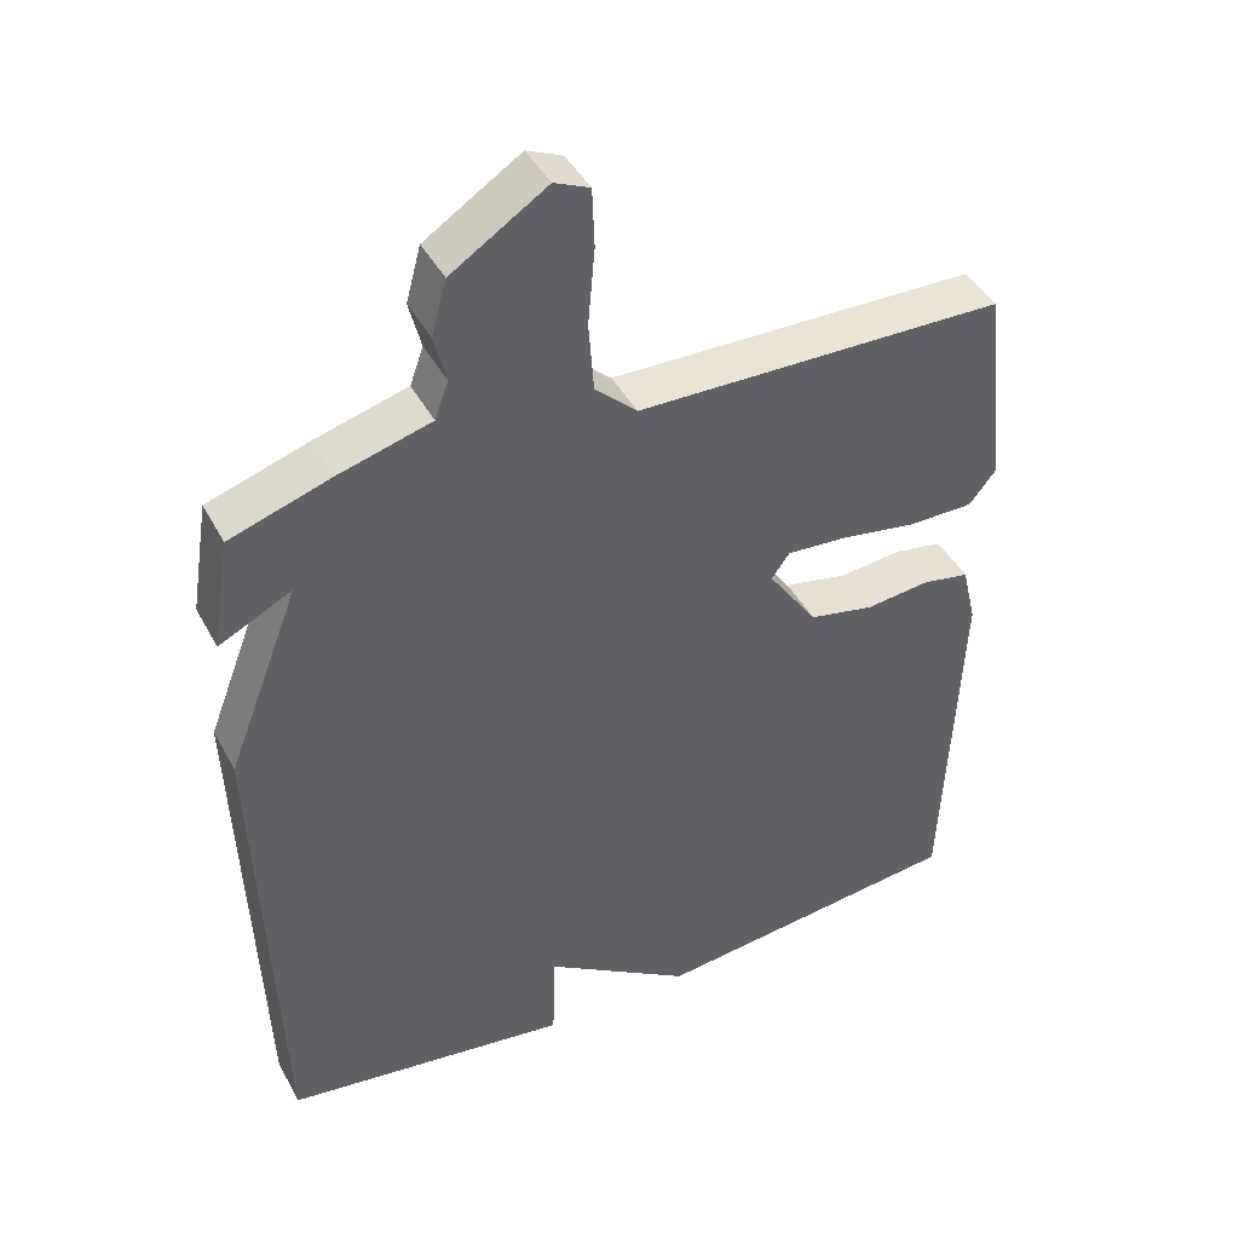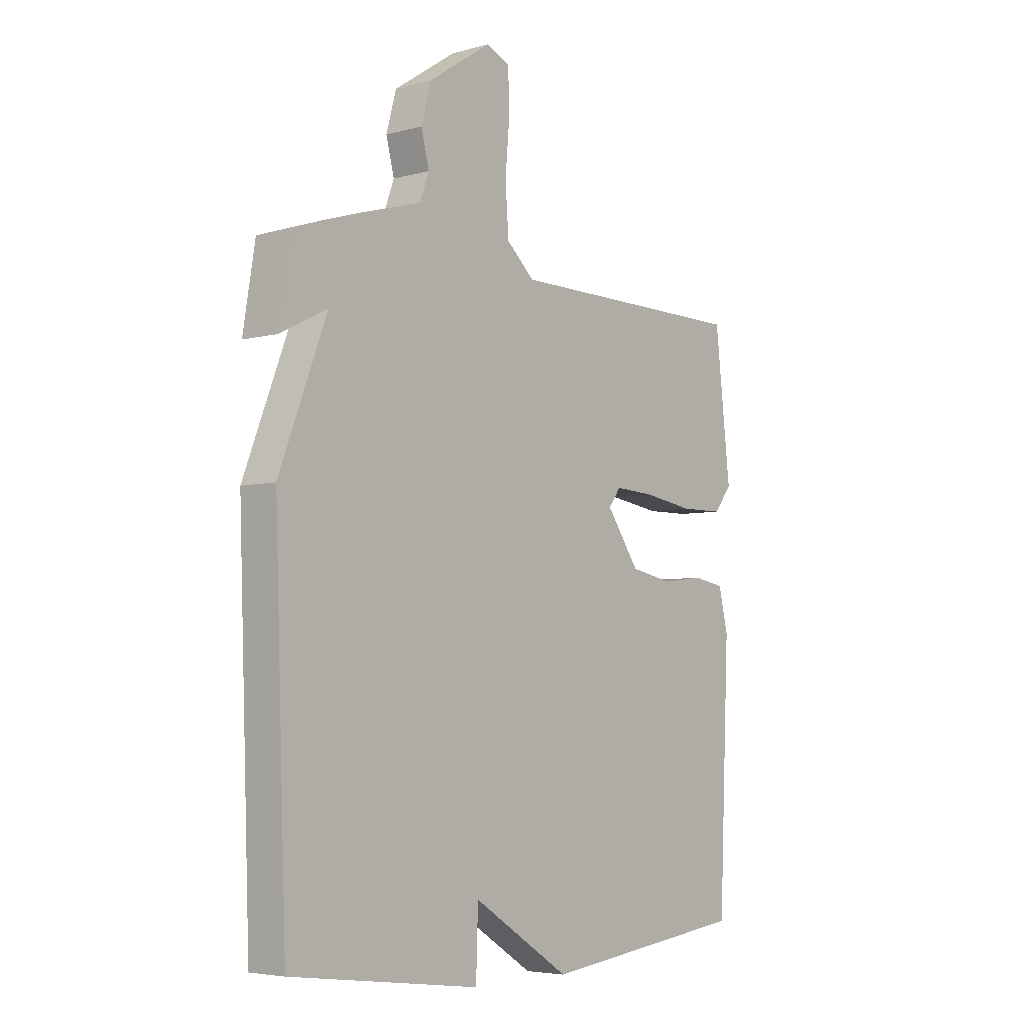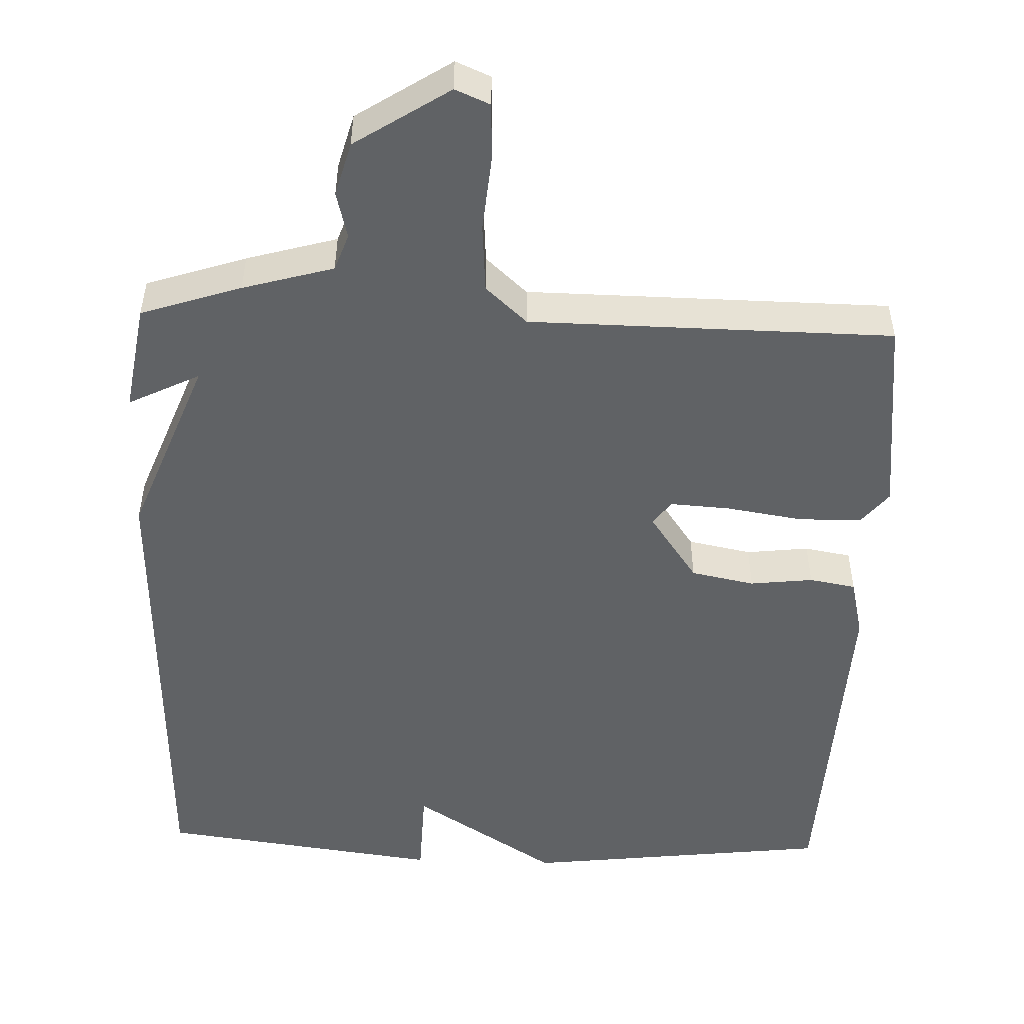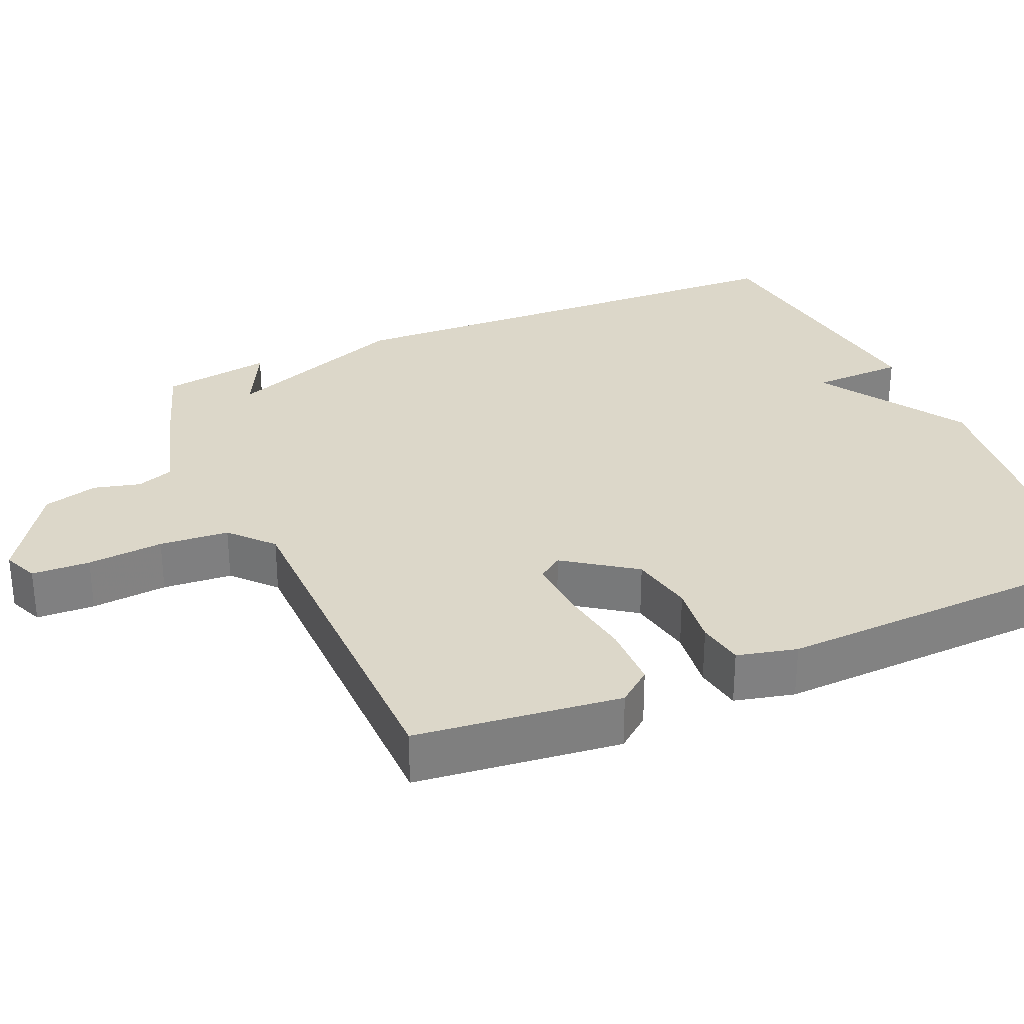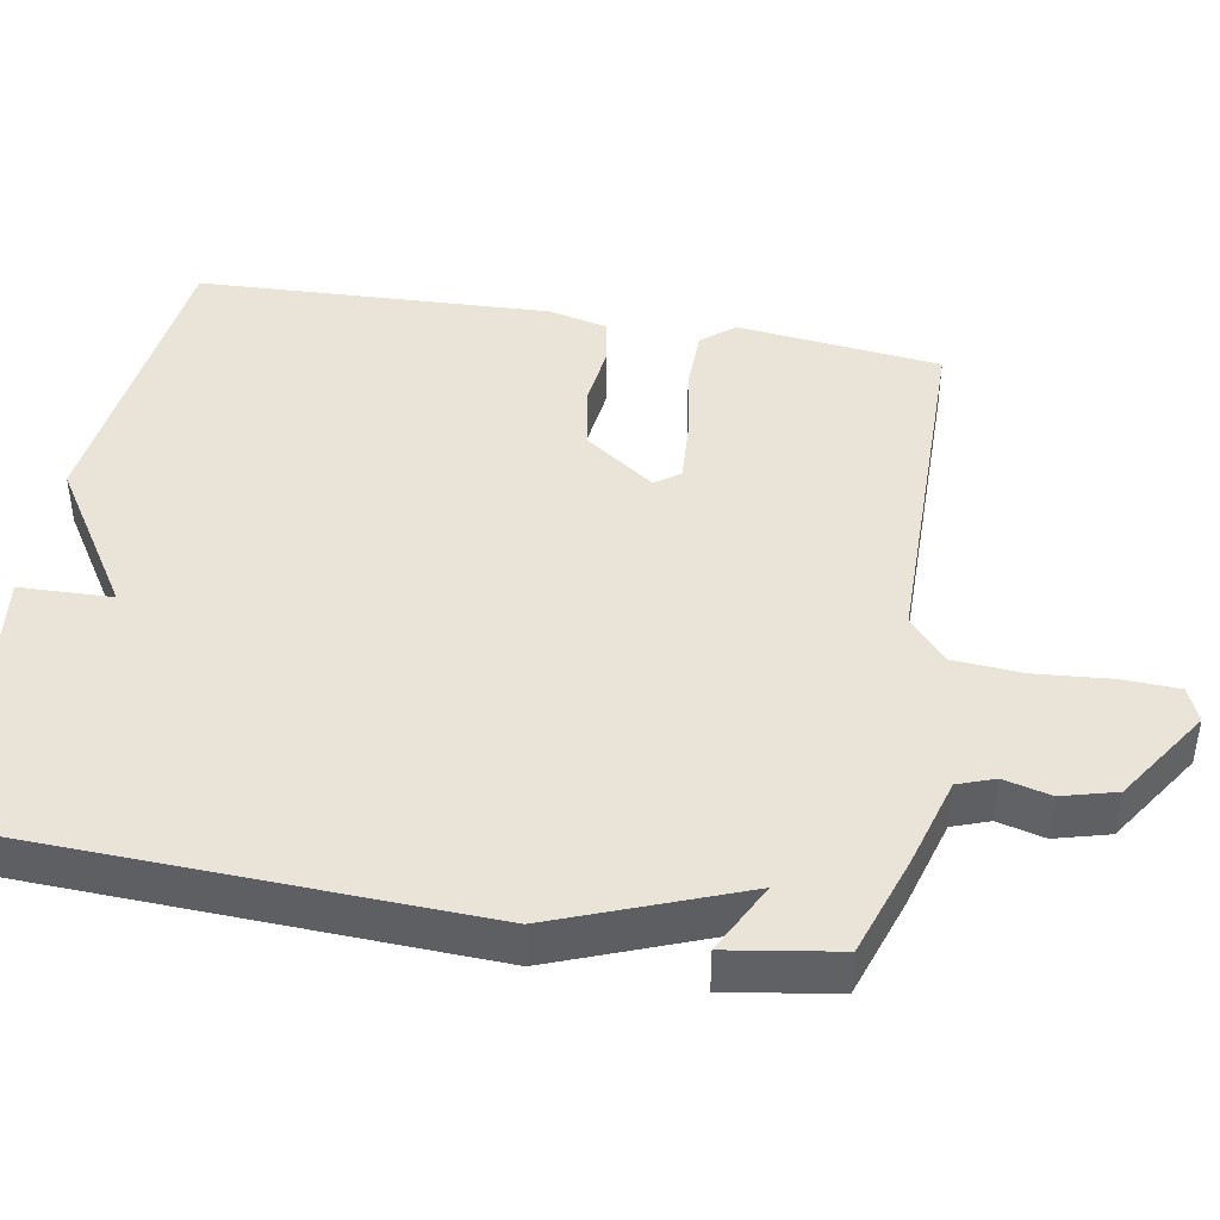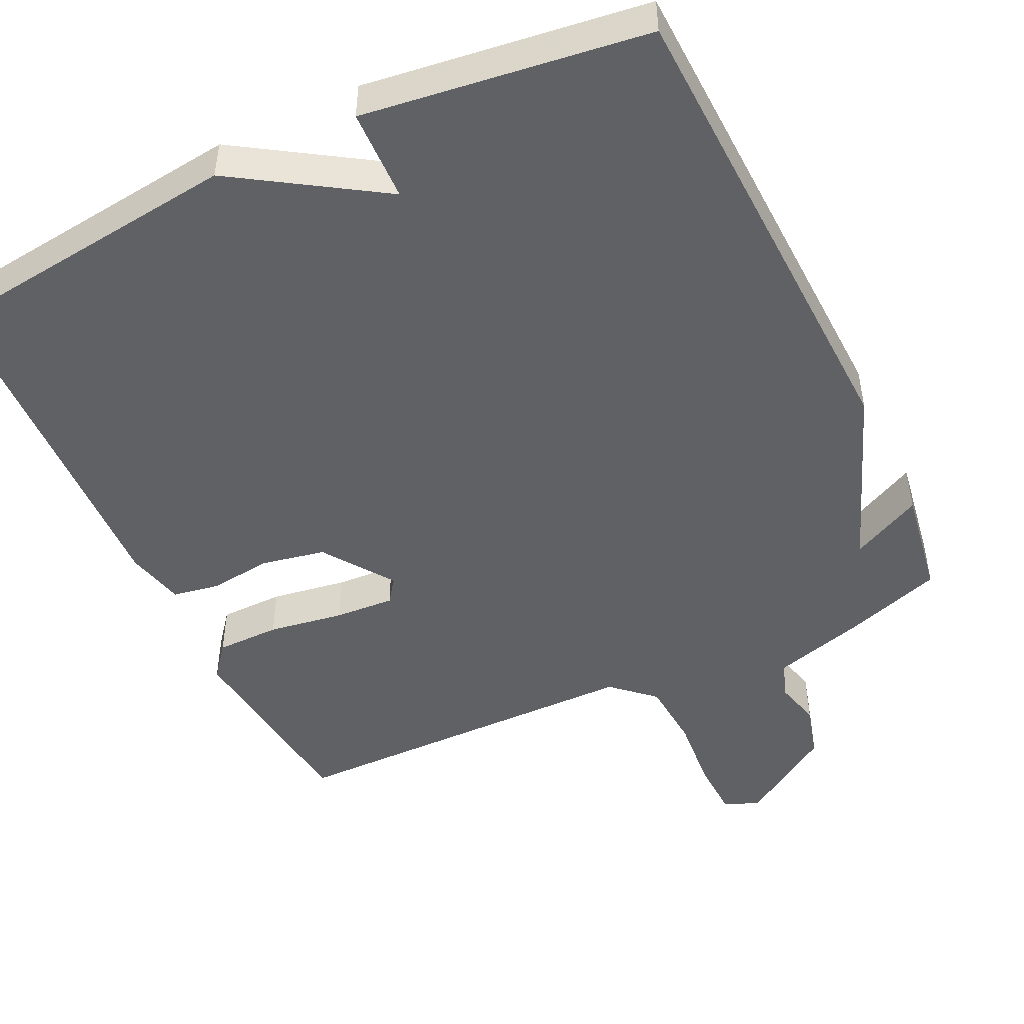
<metadata>
{"format":"obj","ext":"obj","renderer":"f3d","projection":"perspective","resolution":1024,"background":"white","views":[{"elev":42.6,"azim":-26.4,"up":"+Z"},{"elev":-5.0,"azim":-49.7,"up":"+Z"},{"elev":-50.5,"azim":-2.1,"up":"+Y"},{"elev":30.3,"azim":66.6,"up":"+Y"},{"elev":43.5,"azim":-79.9,"up":"+Y"},{"elev":-48.0,"azim":-154.5,"up":"+Y"}]}
</metadata>
<code>
v 0.5 0.07 -0.5
v 0.082 0.07 -0.55
v -0.114 0.07 -0.425
v -0.118 0.07 -0.55
v -0.5 0.07 -0.5
v -0.524 0.07 0.152
v -0.428 0.07 0.4
v -0.524 0.07 0.352
v -0.5 0.07 0.5
v -0.365 0.07 0.545
v -0.243 0.07 0.58
v -0.225 0.07 0.63
v -0.241 0.07 0.693
v -0.221 0.07 0.766
v -0.094 0.07 0.849
v -0.047 0.07 0.829
v -0.044 0.07 0.751
v -0.053 0.07 0.649
v -0.046 0.07 0.556
v 0.01 0.07 0.505
v 0.5 0.07 0.5
v 0.531 0.07 0.226
v 0.495 0.07 0.181
v 0.409 0.07 0.18
v 0.307 0.07 0.196
v 0.226 0.07 0.201
v 0.202 0.07 0.168
v 0.268 0.07 0.074
v 0.354 0.07 0.057
v 0.439 0.07 0.067
v 0.502 0.07 0.056
v 0.521 0.07 -0.024
v 0.5 0 -0.5
v 0.082 0 -0.55
v -0.114 0 -0.425
v -0.118 0 -0.55
v -0.5 0 -0.5
v -0.524 0 0.152
v -0.428 0 0.4
v -0.524 0 0.352
v -0.5 0 0.5
v -0.365 0 0.545
v -0.243 0 0.58
v -0.225 0 0.63
v -0.241 0 0.693
v -0.221 0 0.766
v -0.094 0 0.849
v -0.047 0 0.829
v -0.044 0 0.751
v -0.053 0 0.649
v -0.046 0 0.556
v 0.01 0 0.505
v 0.5 0 0.5
v 0.531 0 0.226
v 0.495 0 0.181
v 0.409 0 0.18
v 0.307 0 0.196
v 0.226 0 0.201
v 0.202 0 0.168
v 0.268 0 0.074
v 0.354 0 0.057
v 0.439 0 0.067
v 0.502 0 0.056
v 0.521 0 -0.024
f 1 2 3
f 32 1 3
f 31 32 3
f 30 31 3
f 29 30 3
f 28 29 3
f 27 28 3
f 23 24 25
f 22 23 25
f 21 22 25
f 20 21 25
f 19 20 25 26
f 16 17 18
f 15 16 18
f 14 15 18
f 13 14 18
f 12 13 18
f 11 12 18 19
f 9 10 11
f 8 9 11
f 7 8 11
f 6 7 11
f 5 6 11
f 4 5 11
f 3 4 11
f 27 3 11 19
f 19 26 27
f 35 34 33
f 35 33 64
f 35 64 63
f 35 63 62
f 35 62 61
f 35 61 60
f 35 60 59
f 57 56 55
f 57 55 54
f 57 54 53
f 57 53 52
f 58 57 52 51
f 50 49 48
f 50 48 47
f 50 47 46
f 50 46 45
f 50 45 44
f 51 50 44 43
f 43 42 41
f 43 41 40
f 43 40 39
f 43 39 38
f 43 38 37
f 43 37 36
f 43 36 35
f 51 43 35 59
f 59 58 51
f 1 33 34 2
f 2 34 35 3
f 3 35 36 4
f 4 36 37 5
f 5 37 38 6
f 6 38 39 7
f 7 39 40 8
f 8 40 41 9
f 9 41 42 10
f 10 42 43 11
f 11 43 44 12
f 12 44 45 13
f 13 45 46 14
f 14 46 47 15
f 15 47 48 16
f 16 48 49 17
f 17 49 50 18
f 18 50 51 19
f 19 51 52 20
f 20 52 53 21
f 21 53 54 22
f 22 54 55 23
f 23 55 56 24
f 24 56 57 25
f 25 57 58 26
f 26 58 59 27
f 27 59 60 28
f 28 60 61 29
f 29 61 62 30
f 30 62 63 31
f 31 63 64 32
f 32 64 33 1

</code>
